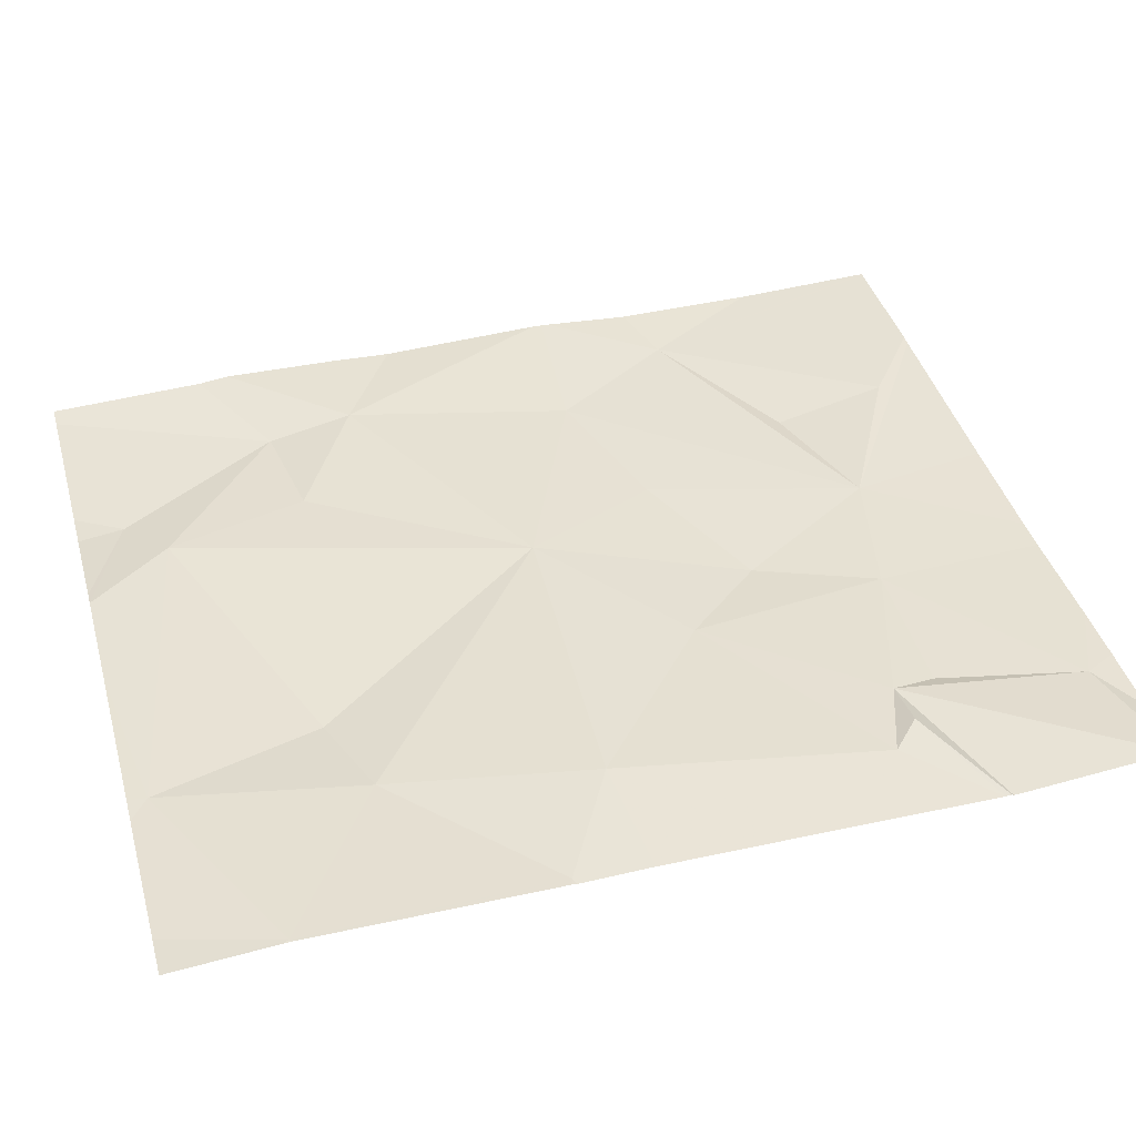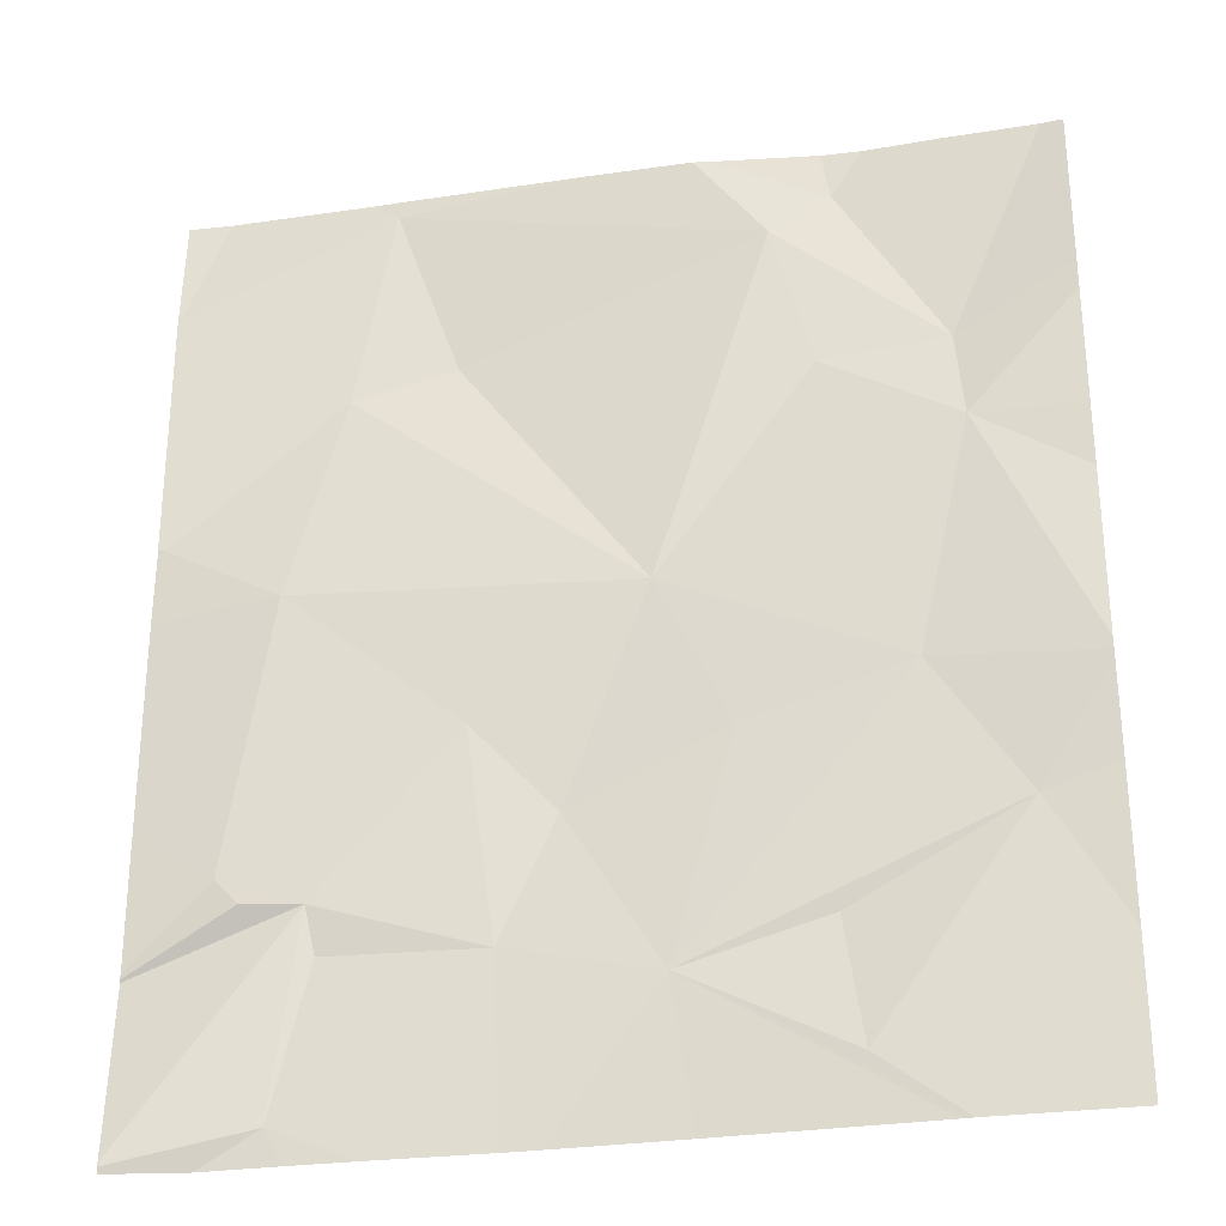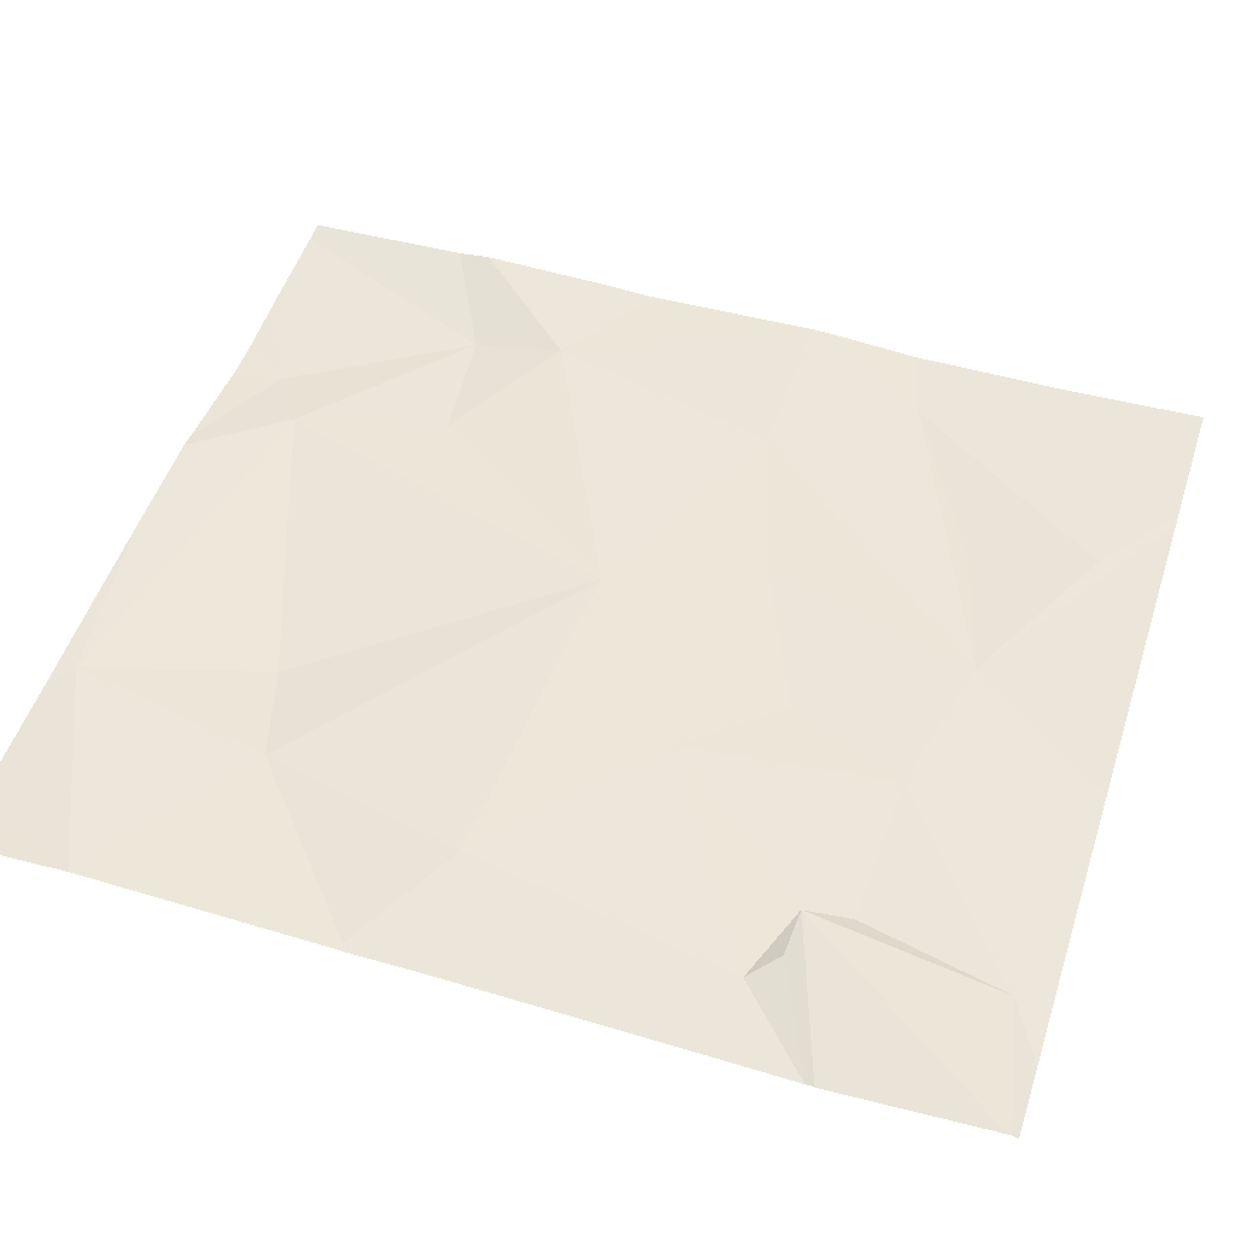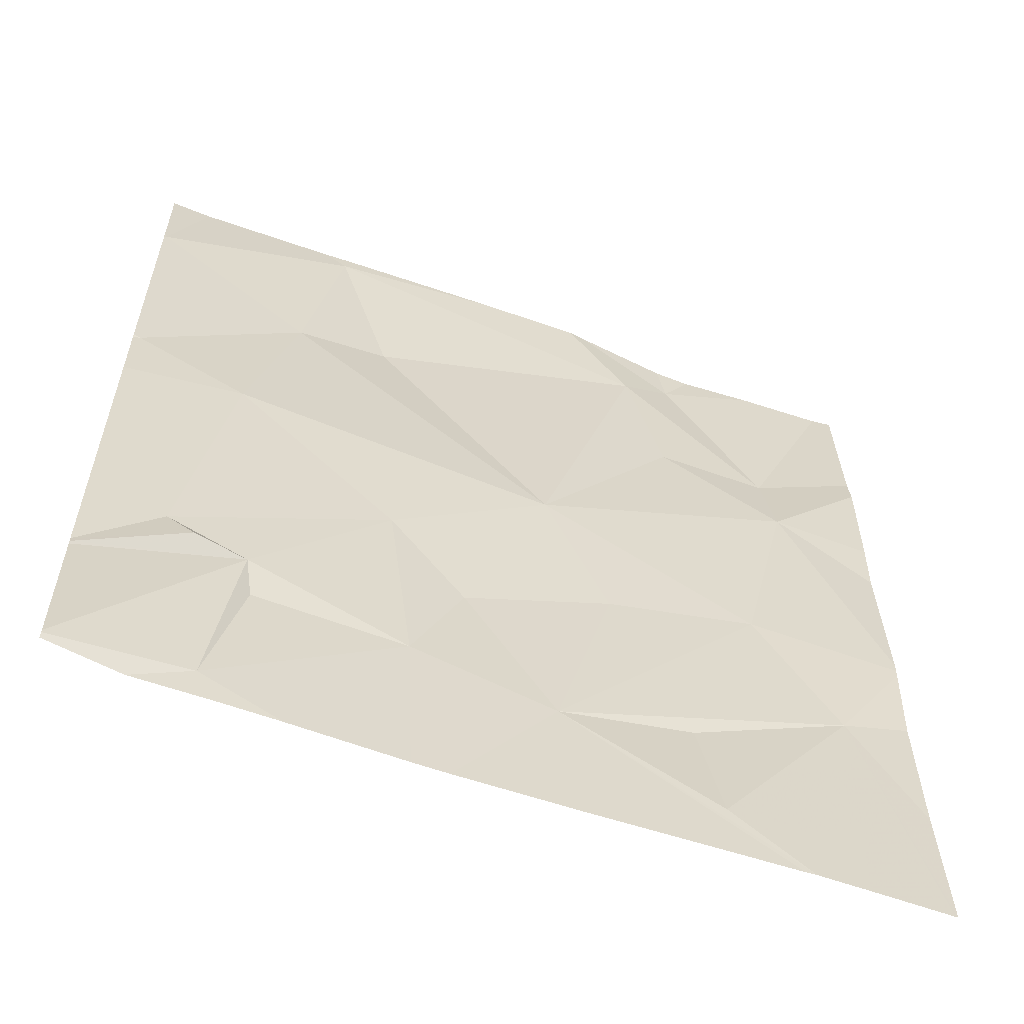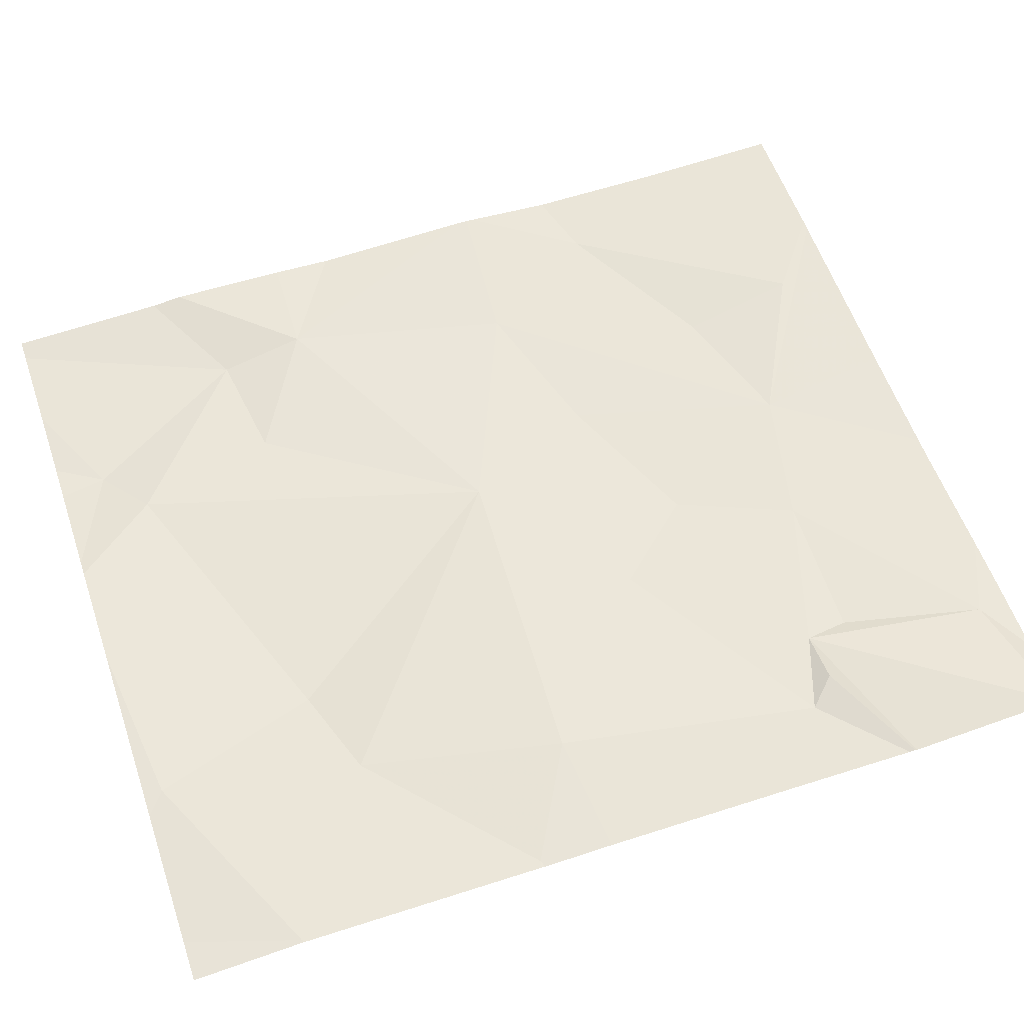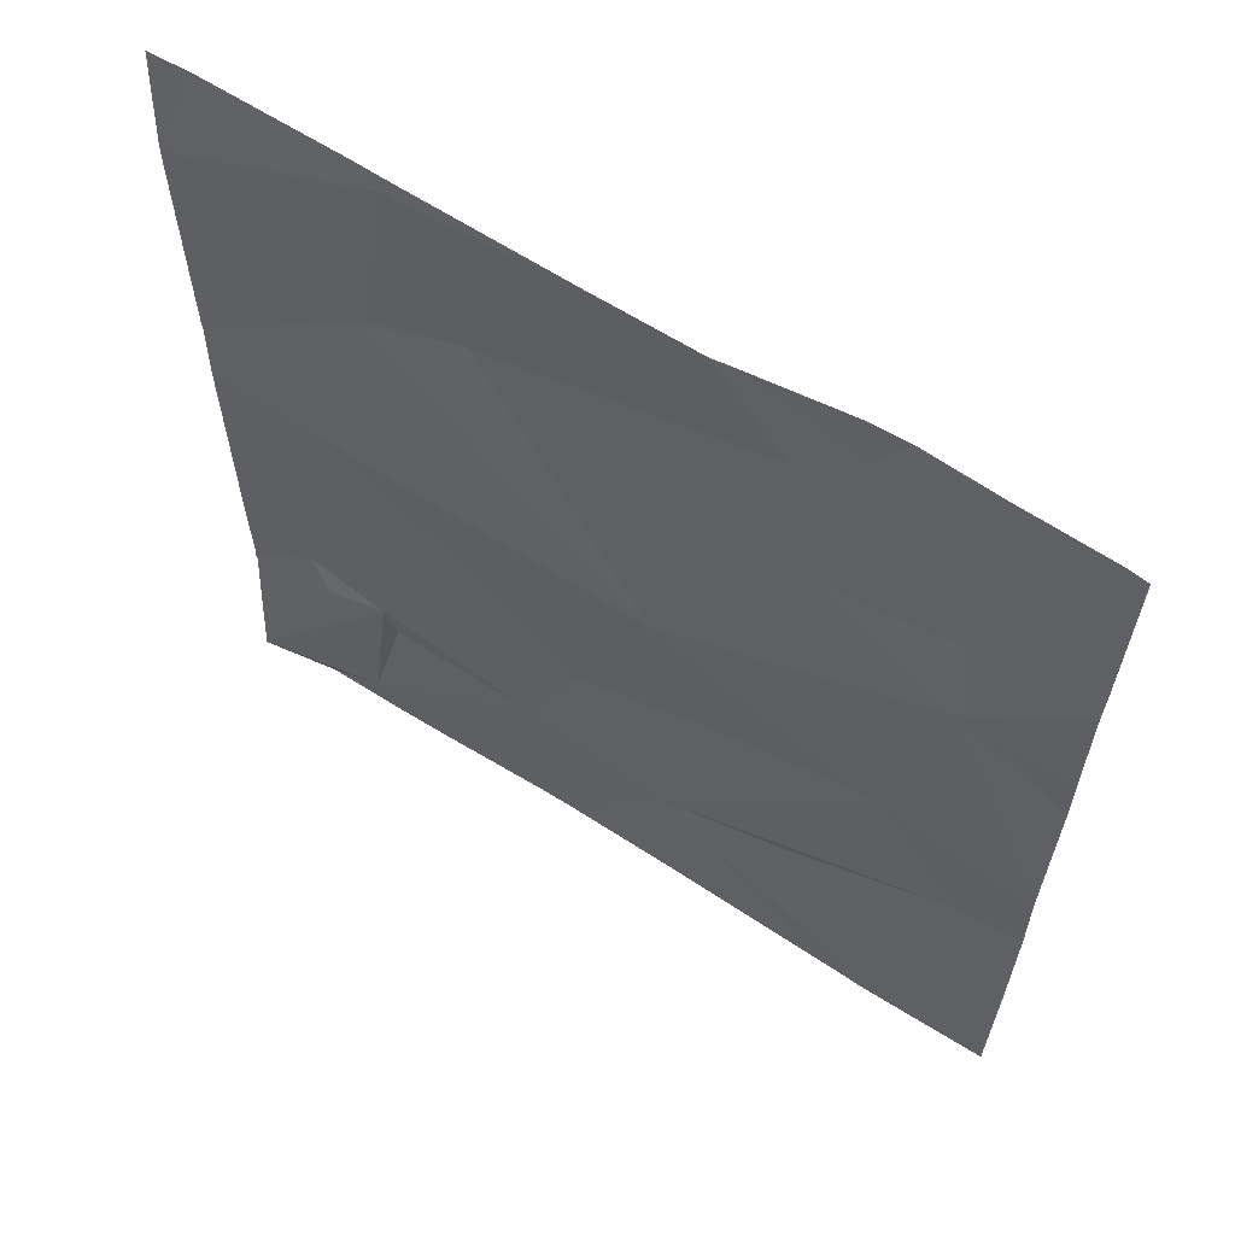
<metadata>
{"format":"obj","ext":"obj","renderer":"f3d","projection":"perspective","resolution":1024,"background":"white","views":[{"elev":40.5,"azim":-105.3,"up":"+Z"},{"elev":-28.9,"azim":12.4,"up":"+Y"},{"elev":51.2,"azim":-71.9,"up":"+Z"},{"elev":-59.6,"azim":-19.8,"up":"+Y"},{"elev":57.2,"azim":-108.7,"up":"+Z"},{"elev":62.7,"azim":33.1,"up":"+Y"}]}
</metadata>
<code>
v -135.6 252.2 490.7
v -135 253.2 490.7
v -135.9 253.2 490.7
v -135 252.3 490.7
v -135 253.2 490.7
v -135.5 253.2 490.7
v -135.4 253.2 490.7
v -135.7 253.2 490.7
v -135.8 253.2 490.7
v -135.2 253.2 490.7
v -135.3 253.2 490.7
v -135.3 253.1 490.7
v -135.7 253.2 490.7
v -135.3 253.2 490.7
v -135.1 252.9 490.7
v -135.1 253 490.7
v -135.3 253 490.7
v -135.5 252.7 490.7
v -135.8 252.7 490.7
v -135.8 253 490.7
v -136 252.8 490.7
v -136 253.1 490.7
v -135.7 253 490.7
v -135.1 253.2 490.7
v -135.7 252.2 490.7
v -135.6 252.2 490.7
v -135.1 252.5 490.7
v -135.3 252.2 490.7
v -135.3 252.4 490.7
v -135.2 252.2 490.7
v -135.1 252.2 490.7
v -135.4 252.2 490.7
v -135.4 252.3 490.7
v -135.4 252.6 490.7
v -135.2 252.6 490.7
v -135.6 252.6 490.7
v -135.9 252.4 490.7
v -135 252.9 490.7
v -135.8 252.4 490.7
v -135.5 252.5 490.7
v -135.9 252.4 490.7
v -135 253 490.7
v -135.6 252.4 490.7
v -135.8 252.2 490.7
v -135.8 252.4 490.7
v -135 253 490.7
v -135 253.2 490.7
v -135.2 252.2 490.7
v -135.4 253.2 490.7
v -136 253.2 490.7
v -136 253.1 490.7
v -136 253.1 490.7
v -136 252.8 490.7
v -136 253.1 490.7
v -136 252.4 490.7
v -136 252.5 490.7
v -136 252.8 490.7
v -136 252.7 490.7
v -136 252.3 490.7
v -136 252.2 490.7
v -136 252.2 490.7
v -136 252.3 490.7
v -136 252.2 490.7
v -135 252.5 490.7
v -135 252.8 490.7
v -135 252.6 490.7
v -135 252.6 490.7
v -135 252.6 490.7
v -135.8 252.2 490.7
v -136 252.2 490.7
v -135.9 252.2 490.7
v -135 252.2 490.7
v -135 252.2 490.7
v -136 252.2 490.7
v -136 252.2 490.7
f 24 14 16
f 47 16 46
f 3 22 13
f 9 13 8
f 22 3 50
f 6 13 12
f 7 12 14
f 8 13 6
f 10 14 24
f 11 14 10
f 49 14 11
f 20 21 19
f 13 23 12
f 14 12 16
f 18 15 17
f 46 15 42
f 7 14 49
f 12 17 16
f 12 18 17
f 69 44 71
f 19 18 20
f 21 20 22
f 21 22 52
f 23 13 20
f 22 20 13
f 15 16 17
f 6 12 7
f 67 27 64
f 18 23 20
f 3 13 9
f 23 18 12
f 24 16 2
f 66 15 35
f 28 29 33
f 30 33 32
f 28 27 29
f 33 34 40
f 32 33 26
f 35 34 33
f 33 29 27
f 34 35 18
f 66 35 68
f 35 27 67
f 31 28 48
f 15 18 35
f 37 36 19
f 19 36 18
f 56 19 58
f 37 41 39
f 39 36 37
f 36 39 43
f 18 36 40
f 40 34 18
f 19 21 57
f 41 37 55
f 44 39 60
f 39 45 43
f 1 44 25
f 33 40 43
f 44 45 39
f 39 41 59
f 44 43 45
f 33 43 1
f 65 15 66
f 33 27 35
f 40 36 43
f 48 33 30
f 71 61 74
f 26 33 1
f 25 44 69
f 51 22 50
f 64 27 4
f 52 22 54
f 53 21 52
f 72 27 73
f 54 22 51
f 55 37 56
f 5 2 47
f 38 15 65
f 56 37 19
f 57 21 53
f 1 43 44
f 42 15 38
f 58 19 57
f 59 41 55
f 48 28 33
f 46 16 15
f 60 39 62
f 61 44 60
f 62 39 59
f 31 27 28
f 61 63 70
f 47 2 16
f 68 35 67
f 70 63 75
f 71 44 61
f 72 4 27
f 73 27 31
f 74 61 70

</code>
